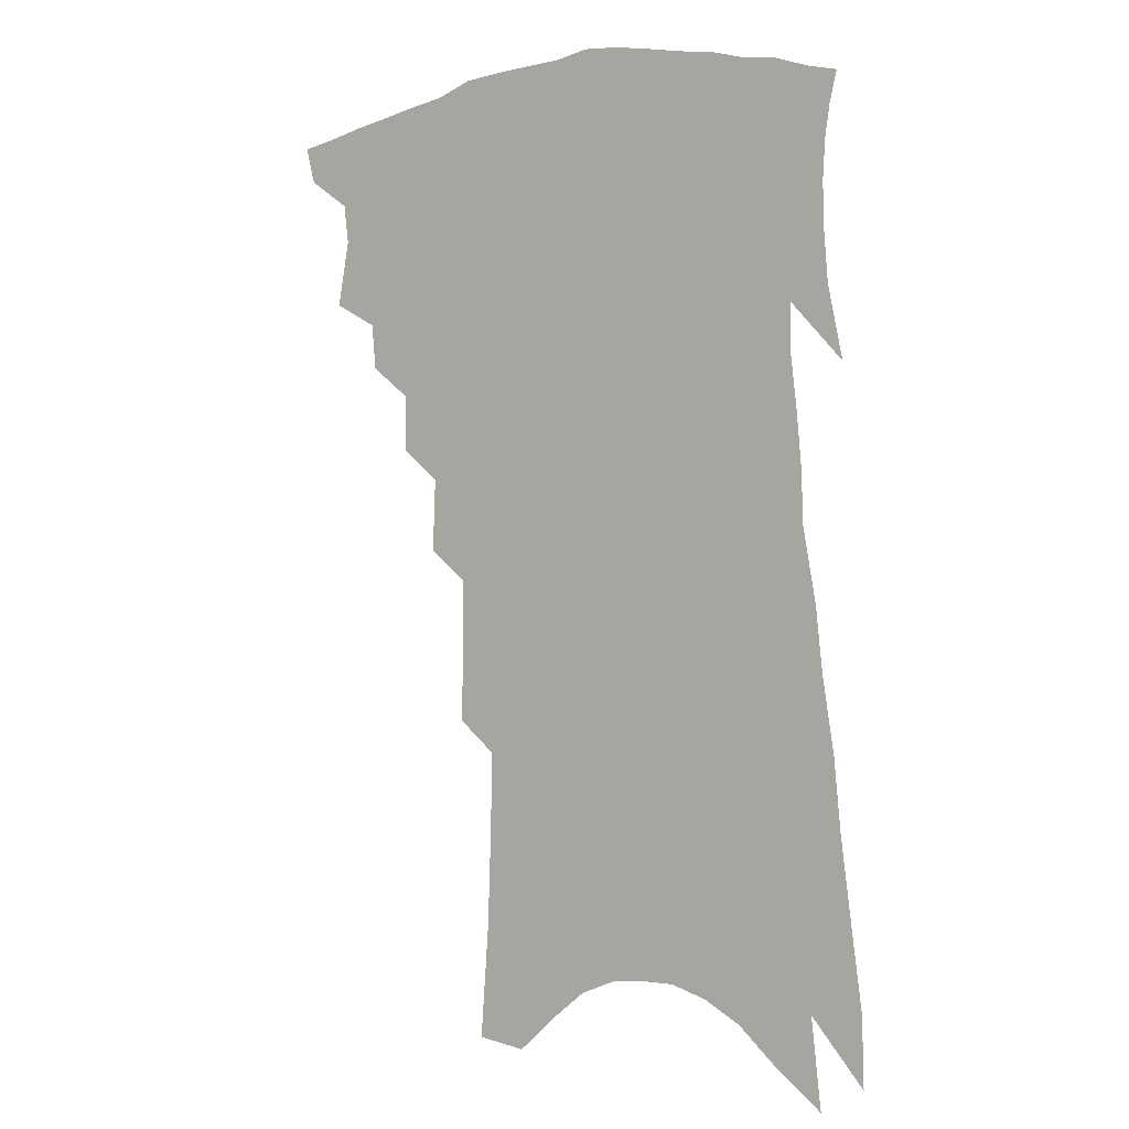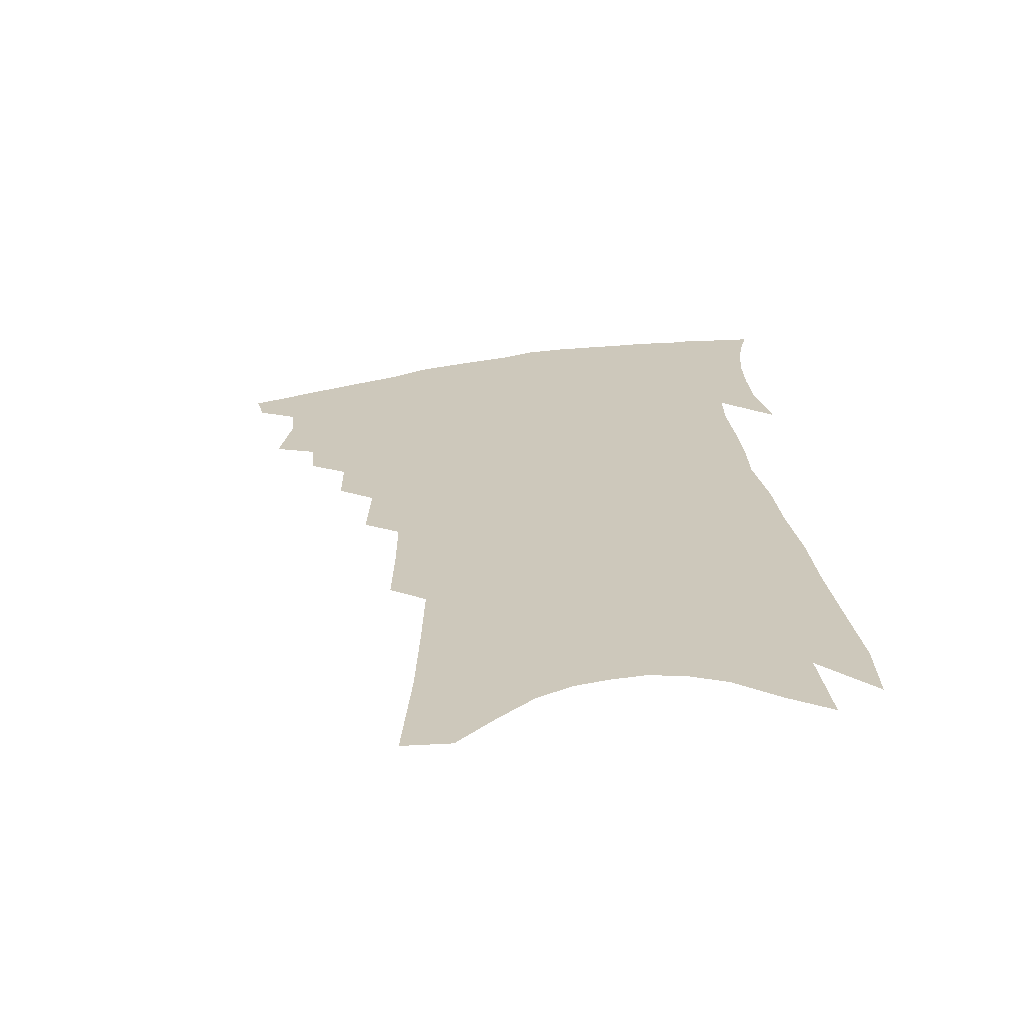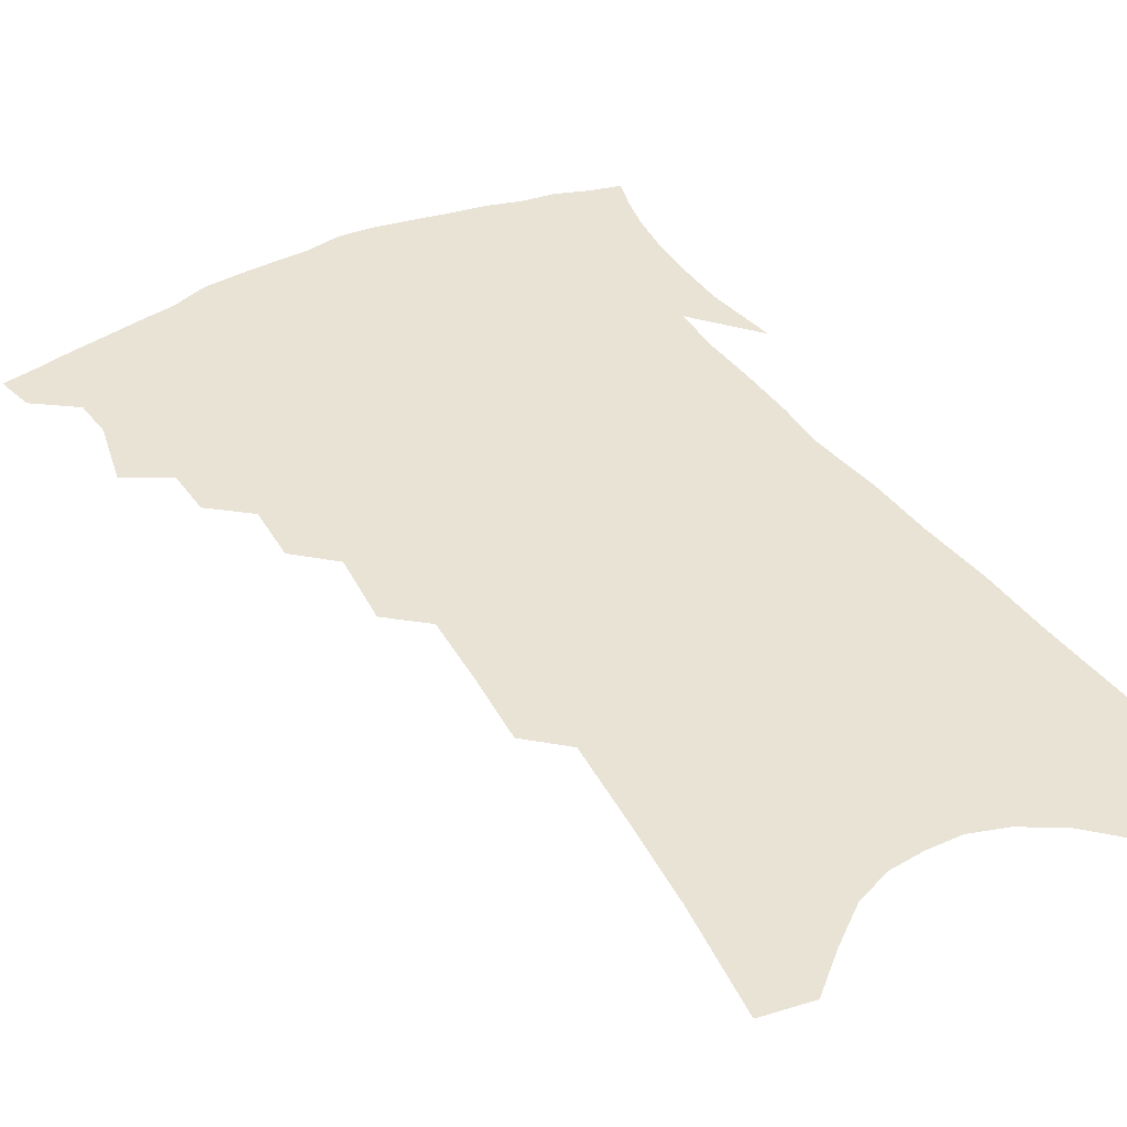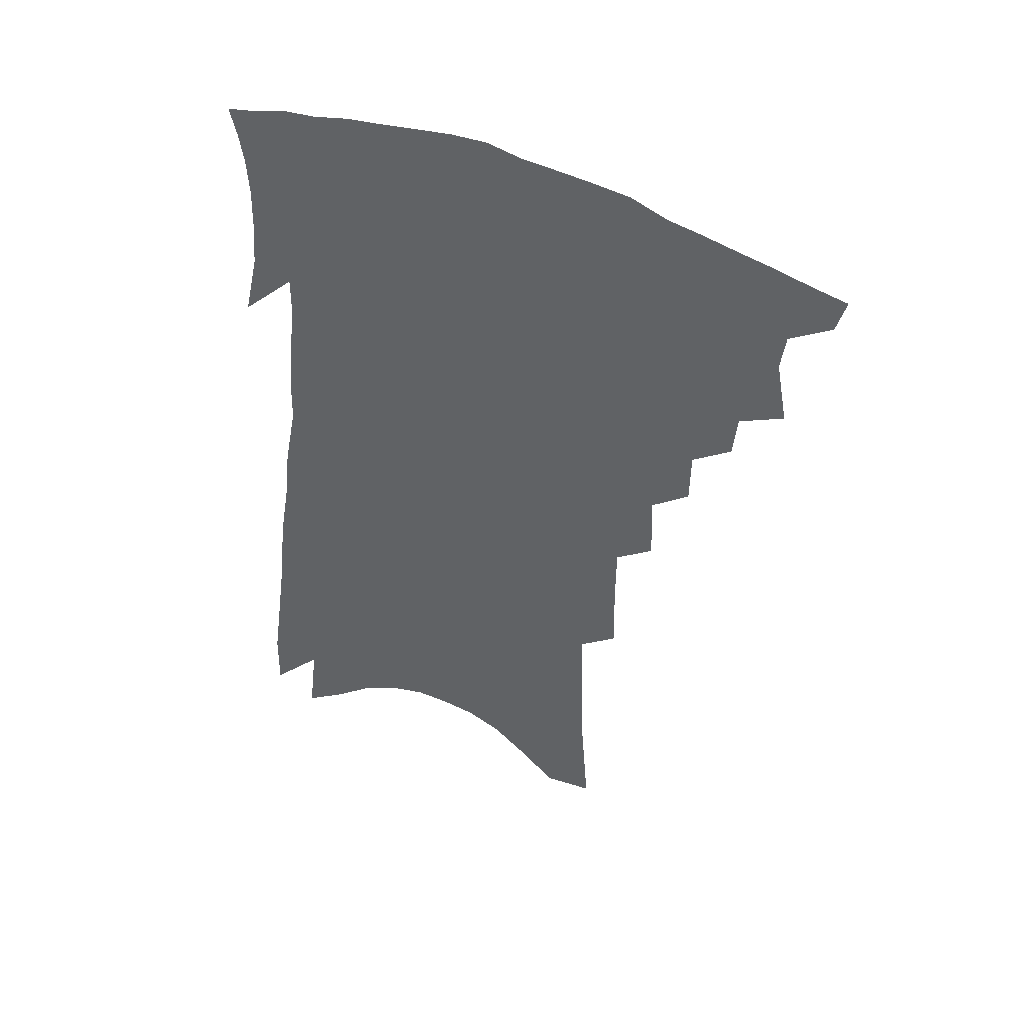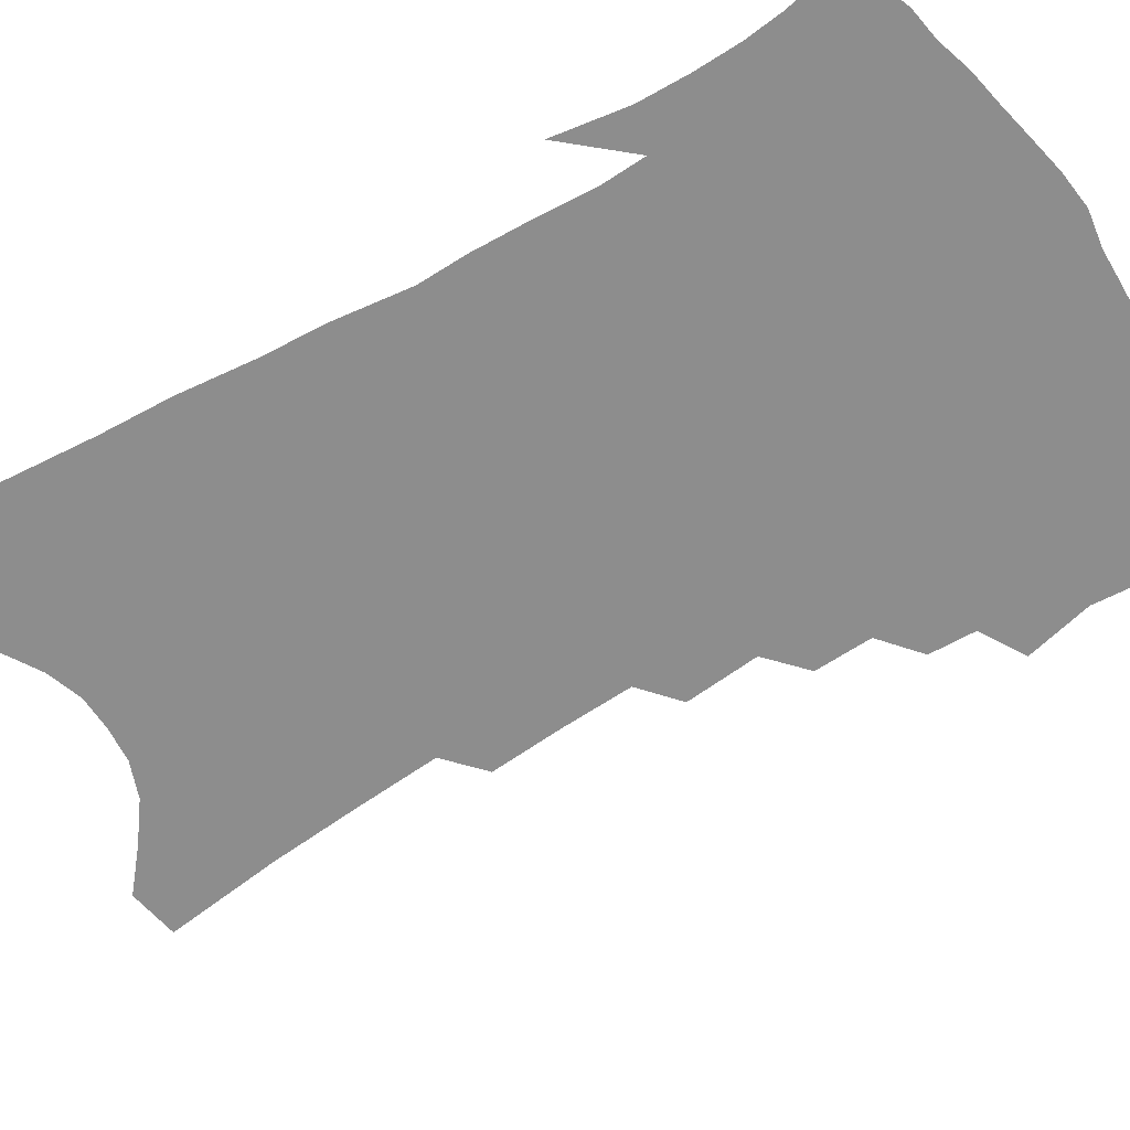
<metadata>
{"format":"obj","ext":"obj","renderer":"f3d","projection":"perspective","resolution":1024,"background":"white","views":[{"elev":0.9,"azim":33.7,"up":"+Y"},{"elev":-66.0,"azim":7.4,"up":"+Y"},{"elev":42.0,"azim":-27.5,"up":"+Z"},{"elev":49.2,"azim":-156.2,"up":"+Y"},{"elev":-64.6,"azim":124.2,"up":"+Z"}]}
</metadata>
<code>
v 471 386.4 0
v 467.9 398.1 0
v 482.1 343.4 0
v 486 364.8 0
v 484.5 377.2 0
v 482.5 388.9 0
v 479.7 400.5 0
v 497.8 321.1 0
v 496.6 335.9 0
v 499 355.7 0
v 498.2 368.7 0
v 496 380.1 0
v 493.6 391.5 0
v 490.8 403.2 0
v 510.8 293.1 0
v 510.6 311.5 0
v 512.1 331.4 0
v 510.7 344.6 0
v 511.2 359.9 0
v 509.6 371.5 0
v 507.4 382.5 0
v 505 393.8 0
v 502.4 405.5 0
v 522.3 259.2 0
v 523.2 282.9 0
v 522.7 300.9 0
v 523.8 321.1 0
v 524 337.1 0
v 523.8 351.3 0
v 522 362 0
v 520.5 373.6 0
v 518.6 384.7 0
v 516.4 395.8 0
v 513.7 408 0
v 534.2 202.9 0
v 534.7 227.5 0
v 534.6 249.6 0
v 534.9 271.6 0
v 534.9 291.2 0
v 534.2 306.9 0
v 534.3 323.4 0
v 535.1 340.6 0
v 534.4 353.2 0
v 533.1 364.4 0
v 531.5 375.6 0
v 529.7 386.8 0
v 527.5 398.5 0
v 525.2 410.1 0
v 542.1 98.39 0
v 544.9 135.9 0
v 545.9 165.5 0
v 546.5 192.8 0
v 547.2 219.5 0
v 546.4 238.8 0
v 546.2 259.7 0
v 545.6 277.5 0
v 546.3 298.3 0
v 546.2 314.4 0
v 546.4 330 0
v 545.8 342.9 0
v 545.2 354.9 0
v 544.3 366.4 0
v 542.5 377.3 0
v 541.2 388.6 0
v 539.2 400.5 0
v 536.9 414.6 0
v 558.4 96.3 0
v 557.7 123.2 0
v 559.1 157.1 0
v 557.7 177.2 0
v 558.4 205.3 0
v 558.3 229.2 0
v 558 249.9 0
v 556.9 266.1 0
v 556.7 284.5 0
v 557 303.1 0
v 556.9 318.4 0
v 557.1 333.1 0
v 556.1 344 0
v 556 356.7 0
v 555.4 368 0
v 554.4 378.8 0
v 553 389.9 0
v 550.7 402.5 0
v 548.6 415.8 0
v 570.3 107.6 0
v 570.3 138.4 0
v 570.6 168 0
v 569.7 190.2 0
v 569.2 213.6 0
v 569.1 238.2 0
v 568.1 254.2 0
v 567.7 273.1 0
v 567.6 291.3 0
v 567.1 305.7 0
v 567.1 320.8 0
v 567.4 335.3 0
v 566.7 346 0
v 566.7 358.2 0
v 566.2 369.1 0
v 565.4 379.9 0
v 564.5 390.8 0
v 562.8 402.6 0
v 560.3 416.7 0
v 582.1 117.3 0
v 581.8 148.8 0
v 581 170.3 0
v 580.1 195.2 0
v 579.2 215.2 0
v 578.9 239.6 0
v 578.1 257.1 0
v 577.6 274.5 0
v 577.5 293.9 0
v 577.5 310 0
v 577.4 323.7 0
v 577.3 335.9 0
v 577.3 347.8 0
v 577.5 359.7 0
v 576.7 369.9 0
v 576.3 380.7 0
v 575.6 391.6 0
v 574 403.9 0
v 572 417.5 0
v 593.4 122.2 0
v 592.5 151.6 0
v 591.5 175.9 0
v 590.4 198.2 0
v 589.6 224.1 0
v 588.7 242.4 0
v 588 259.8 0
v 587.4 277.1 0
v 587.3 297.1 0
v 587.2 312.2 0
v 587.1 324.1 0
v 587.2 336.7 0
v 587.4 348.8 0
v 587.7 360.3 0
v 588 371.1 0
v 587.5 381.3 0
v 586.8 392 0
v 585.2 405.1 0
v 583.3 419.8 0
v 604.6 123.7 0
v 603.2 153.8 0
v 601.9 178.8 0
v 600.7 200.4 0
v 599.5 223.5 0
v 598.5 243.2 0
v 597.9 262.4 0
v 597.3 279.7 0
v 596.9 296.9 0
v 596.8 311.5 0
v 596.7 324.3 0
v 597 337.8 0
v 597.2 348.4 0
v 598.1 361.3 0
v 598.2 371.4 0
v 598.1 381.7 0
v 597.6 392.7 0
v 596.9 404.5 0
v 595.2 419 0
v 615.8 123.8 0
v 614.8 147.3 0
v 612.7 175.7 0
v 611 199.9 0
v 609.4 223.7 0
v 608.9 239 0
v 607.7 261.1 0
v 606.9 279.6 0
v 606.5 296 0
v 606.3 310.6 0
v 606.3 326.2 0
v 606.6 337.3 0
v 607.3 350.2 0
v 607.7 361.4 0
v 608.3 371.3 0
v 608.9 381.5 0
v 609 392 0
v 608.6 403.4 0
v 607.3 417.1 0
v 627.5 120.4 0
v 626.1 144.7 0
v 623.4 174.6 0
v 621.5 198.8 0
v 619.7 221.9 0
v 618.5 242.2 0
v 617.5 260.5 0
v 616.9 276.9 0
v 616.4 293.3 0
v 616.1 308.4 0
v 616 323.4 0
v 616.1 337.8 0
v 616.8 349.3 0
v 617.4 359.9 0
v 618.3 370.9 0
v 619.2 381.1 0
v 619.8 391.3 0
v 619.9 402.2 0
v 619.2 415.1 0
v 639.8 113.8 0
v 638.1 138.8 0
v 634.7 170.1 0
v 632.5 194.3 0
v 630.4 217.4 0
v 629.8 235.2 0
v 627.7 257.3 0
v 626.9 274.2 0
v 626.7 289.3 0
v 625.9 306.2 0
v 625.4 322.3 0
v 626 334.3 0
v 626 349 0
v 627 359.1 0
v 628 370.3 0
v 629.2 380.5 0
v 630.6 390.2 0
v 631 400.5 0
v 630.4 413.5 0
v 654.1 101.2 0
v 650.5 132.3 0
v 648.1 158.3 0
v 644.6 186.5 0
v 641.7 211.7 0
v 640.2 232 0
v 639.1 250.3 0
v 637.7 269 0
v 636.8 285.8 0
v 635.9 303.3 0
v 635.4 318.8 0
v 635.4 333 0
v 635.5 346.5 0
v 636.3 358.8 0
v 637.6 368.9 0
v 638.7 379 0
v 640.2 389.2 0
v 641.4 398.9 0
v 641.8 410.6 0
v 668.1 90.53 0
v 664.8 119.7 0
v 661.8 147.2 0
v 659.2 172.3 0
v 655.5 198.8 0
v 653.5 220.5 0
v 651.4 241.4 0
v 649.4 261.4 0
v 647.2 281.2 0
v 647.3 296.1 0
v 646.3 312.8 0
v 645.3 329.4 0
v 644.7 344.4 0
v 645.9 355.5 0
v 646.8 368.4 0
v 648.3 378.6 0
v 649.7 388 0
v 651.1 397.7 0
v 652.1 409.5 0
v 682.4 99.19 0
v 681.8 121.7 0
v 678 149.6 0
v 674.5 175.8 0
v 672.3 198.3 0
v 668.4 223.1 0
v 666.1 243.8 0
v 661.7 268.1 0
v 661.2 284.1 0
v 659.6 301.9 0
v 657.3 321 0
v 657.1 335.6 0
v 655.1 353.7 0
v 656.1 365.5 0
v 657.6 376.1 0
v 659.1 386.5 0
v 660.8 395.9 0
v 662.8 406 0
v 674.9 316.8 0
v 669.9 340.3 0
v 668.6 356.5 0
v 668.2 371.1 0
v 668.9 383.6 0
v 670.4 394 0
v 672.8 403.8 0
f 5 6 1
f 1 6 2
f 6 7 2
f 9 10 3
f 3 10 4
f 10 11 4
f 4 11 5
f 11 12 5
f 5 12 6
f 12 13 6
f 6 13 7
f 13 14 7
f 16 17 8
f 8 17 9
f 17 18 9
f 9 18 10
f 18 19 10
f 10 19 11
f 19 20 11
f 11 20 12
f 20 21 12
f 12 21 13
f 21 22 13
f 13 22 14
f 22 23 14
f 25 26 15
f 15 26 16
f 26 27 16
f 16 27 17
f 27 28 17
f 17 28 18
f 28 29 18
f 18 29 19
f 29 30 19
f 19 30 20
f 30 31 20
f 20 31 21
f 31 32 21
f 21 32 22
f 32 33 22
f 22 33 23
f 33 34 23
f 37 38 24
f 24 38 25
f 38 39 25
f 25 39 26
f 39 40 26
f 26 40 27
f 40 41 27
f 27 41 28
f 41 42 28
f 28 42 29
f 42 43 29
f 29 43 30
f 43 44 30
f 30 44 31
f 44 45 31
f 31 45 32
f 45 46 32
f 32 46 33
f 46 47 33
f 33 47 34
f 47 48 34
f 52 53 35
f 35 53 36
f 53 54 36
f 36 54 37
f 54 55 37
f 37 55 38
f 55 56 38
f 38 56 39
f 56 57 39
f 39 57 40
f 57 58 40
f 40 58 41
f 58 59 41
f 41 59 42
f 59 60 42
f 42 60 43
f 60 61 43
f 43 61 44
f 61 62 44
f 44 62 45
f 62 63 45
f 45 63 46
f 63 64 46
f 46 64 47
f 64 65 47
f 47 65 48
f 65 66 48
f 67 68 49
f 49 68 50
f 68 69 50
f 50 69 51
f 69 70 51
f 51 70 52
f 70 71 52
f 52 71 53
f 71 72 53
f 53 72 54
f 72 73 54
f 54 73 55
f 73 74 55
f 55 74 56
f 74 75 56
f 56 75 57
f 75 76 57
f 57 76 58
f 76 77 58
f 58 77 59
f 77 78 59
f 59 78 60
f 78 79 60
f 60 79 61
f 79 80 61
f 61 80 62
f 80 81 62
f 62 81 63
f 81 82 63
f 63 82 64
f 82 83 64
f 64 83 65
f 83 84 65
f 65 84 66
f 84 85 66
f 67 86 68
f 86 87 68
f 68 87 69
f 87 88 69
f 69 88 70
f 88 89 70
f 70 89 71
f 89 90 71
f 71 90 72
f 90 91 72
f 72 91 73
f 91 92 73
f 73 92 74
f 92 93 74
f 74 93 75
f 93 94 75
f 75 94 76
f 94 95 76
f 76 95 77
f 95 96 77
f 77 96 78
f 96 97 78
f 78 97 79
f 97 98 79
f 79 98 80
f 98 99 80
f 80 99 81
f 99 100 81
f 81 100 82
f 100 101 82
f 82 101 83
f 101 102 83
f 83 102 84
f 102 103 84
f 84 103 85
f 103 104 85
f 86 105 87
f 105 106 87
f 87 106 88
f 106 107 88
f 88 107 89
f 107 108 89
f 89 108 90
f 108 109 90
f 90 109 91
f 109 110 91
f 91 110 92
f 110 111 92
f 92 111 93
f 111 112 93
f 93 112 94
f 112 113 94
f 94 113 95
f 113 114 95
f 95 114 96
f 114 115 96
f 96 115 97
f 115 116 97
f 97 116 98
f 116 117 98
f 98 117 99
f 117 118 99
f 99 118 100
f 118 119 100
f 100 119 101
f 119 120 101
f 101 120 102
f 120 121 102
f 102 121 103
f 121 122 103
f 103 122 104
f 122 123 104
f 105 124 106
f 124 125 106
f 106 125 107
f 125 126 107
f 107 126 108
f 126 127 108
f 108 127 109
f 127 128 109
f 109 128 110
f 128 129 110
f 110 129 111
f 129 130 111
f 111 130 112
f 130 131 112
f 112 131 113
f 131 132 113
f 113 132 114
f 132 133 114
f 114 133 115
f 133 134 115
f 115 134 116
f 134 135 116
f 116 135 117
f 135 136 117
f 117 136 118
f 136 137 118
f 118 137 119
f 137 138 119
f 119 138 120
f 138 139 120
f 120 139 121
f 139 140 121
f 121 140 122
f 140 141 122
f 122 141 123
f 141 142 123
f 124 143 125
f 143 144 125
f 125 144 126
f 144 145 126
f 126 145 127
f 145 146 127
f 127 146 128
f 146 147 128
f 128 147 129
f 147 148 129
f 129 148 130
f 148 149 130
f 130 149 131
f 149 150 131
f 131 150 132
f 150 151 132
f 132 151 133
f 151 152 133
f 133 152 134
f 152 153 134
f 134 153 135
f 153 154 135
f 135 154 136
f 154 155 136
f 136 155 137
f 155 156 137
f 137 156 138
f 156 157 138
f 138 157 139
f 157 158 139
f 139 158 140
f 158 159 140
f 140 159 141
f 159 160 141
f 141 160 142
f 160 161 142
f 143 162 144
f 162 163 144
f 144 163 145
f 163 164 145
f 145 164 146
f 164 165 146
f 146 165 147
f 165 166 147
f 147 166 148
f 166 167 148
f 148 167 149
f 167 168 149
f 149 168 150
f 168 169 150
f 150 169 151
f 169 170 151
f 151 170 152
f 170 171 152
f 152 171 153
f 171 172 153
f 153 172 154
f 172 173 154
f 154 173 155
f 173 174 155
f 155 174 156
f 174 175 156
f 156 175 157
f 175 176 157
f 157 176 158
f 176 177 158
f 158 177 159
f 177 178 159
f 159 178 160
f 178 179 160
f 160 179 161
f 179 180 161
f 162 181 163
f 181 182 163
f 163 182 164
f 182 183 164
f 164 183 165
f 183 184 165
f 165 184 166
f 184 185 166
f 166 185 167
f 185 186 167
f 167 186 168
f 186 187 168
f 168 187 169
f 187 188 169
f 169 188 170
f 188 189 170
f 170 189 171
f 189 190 171
f 171 190 172
f 190 191 172
f 172 191 173
f 191 192 173
f 173 192 174
f 192 193 174
f 174 193 175
f 193 194 175
f 175 194 176
f 194 195 176
f 176 195 177
f 195 196 177
f 177 196 178
f 196 197 178
f 178 197 179
f 197 198 179
f 179 198 180
f 198 199 180
f 181 200 182
f 200 201 182
f 182 201 183
f 201 202 183
f 183 202 184
f 202 203 184
f 184 203 185
f 203 204 185
f 185 204 186
f 204 205 186
f 186 205 187
f 205 206 187
f 187 206 188
f 206 207 188
f 188 207 189
f 207 208 189
f 189 208 190
f 208 209 190
f 190 209 191
f 209 210 191
f 191 210 192
f 210 211 192
f 192 211 193
f 211 212 193
f 193 212 194
f 212 213 194
f 194 213 195
f 213 214 195
f 195 214 196
f 214 215 196
f 196 215 197
f 215 216 197
f 197 216 198
f 216 217 198
f 198 217 199
f 217 218 199
f 200 219 201
f 219 220 201
f 201 220 202
f 220 221 202
f 202 221 203
f 221 222 203
f 203 222 204
f 222 223 204
f 204 223 205
f 223 224 205
f 205 224 206
f 224 225 206
f 206 225 207
f 225 226 207
f 207 226 208
f 226 227 208
f 208 227 209
f 227 228 209
f 209 228 210
f 228 229 210
f 210 229 211
f 229 230 211
f 211 230 212
f 230 231 212
f 212 231 213
f 231 232 213
f 213 232 214
f 232 233 214
f 214 233 215
f 233 234 215
f 215 234 216
f 234 235 216
f 216 235 217
f 235 236 217
f 217 236 218
f 236 237 218
f 219 238 220
f 238 239 220
f 220 239 221
f 239 240 221
f 221 240 222
f 240 241 222
f 222 241 223
f 241 242 223
f 223 242 224
f 242 243 224
f 224 243 225
f 243 244 225
f 225 244 226
f 244 245 226
f 226 245 227
f 245 246 227
f 227 246 228
f 246 247 228
f 228 247 229
f 247 248 229
f 229 248 230
f 248 249 230
f 230 249 231
f 249 250 231
f 231 250 232
f 250 251 232
f 232 251 233
f 251 252 233
f 233 252 234
f 252 253 234
f 234 253 235
f 253 254 235
f 235 254 236
f 254 255 236
f 236 255 237
f 255 256 237
f 239 257 240
f 257 258 240
f 240 258 241
f 258 259 241
f 241 259 242
f 259 260 242
f 242 260 243
f 260 261 243
f 243 261 244
f 261 262 244
f 244 262 245
f 262 263 245
f 245 263 246
f 263 264 246
f 246 264 247
f 264 265 247
f 247 265 248
f 265 266 248
f 248 266 249
f 266 267 249
f 249 267 250
f 267 268 250
f 250 268 251
f 268 269 251
f 251 269 252
f 269 270 252
f 252 270 253
f 270 271 253
f 253 271 254
f 271 272 254
f 254 272 255
f 272 273 255
f 255 273 256
f 273 274 256
f 268 275 269
f 275 276 269
f 269 276 270
f 276 277 270
f 270 277 271
f 277 278 271
f 271 278 272
f 278 279 272
f 272 279 273
f 279 280 273
f 273 280 274
f 280 281 274

</code>
